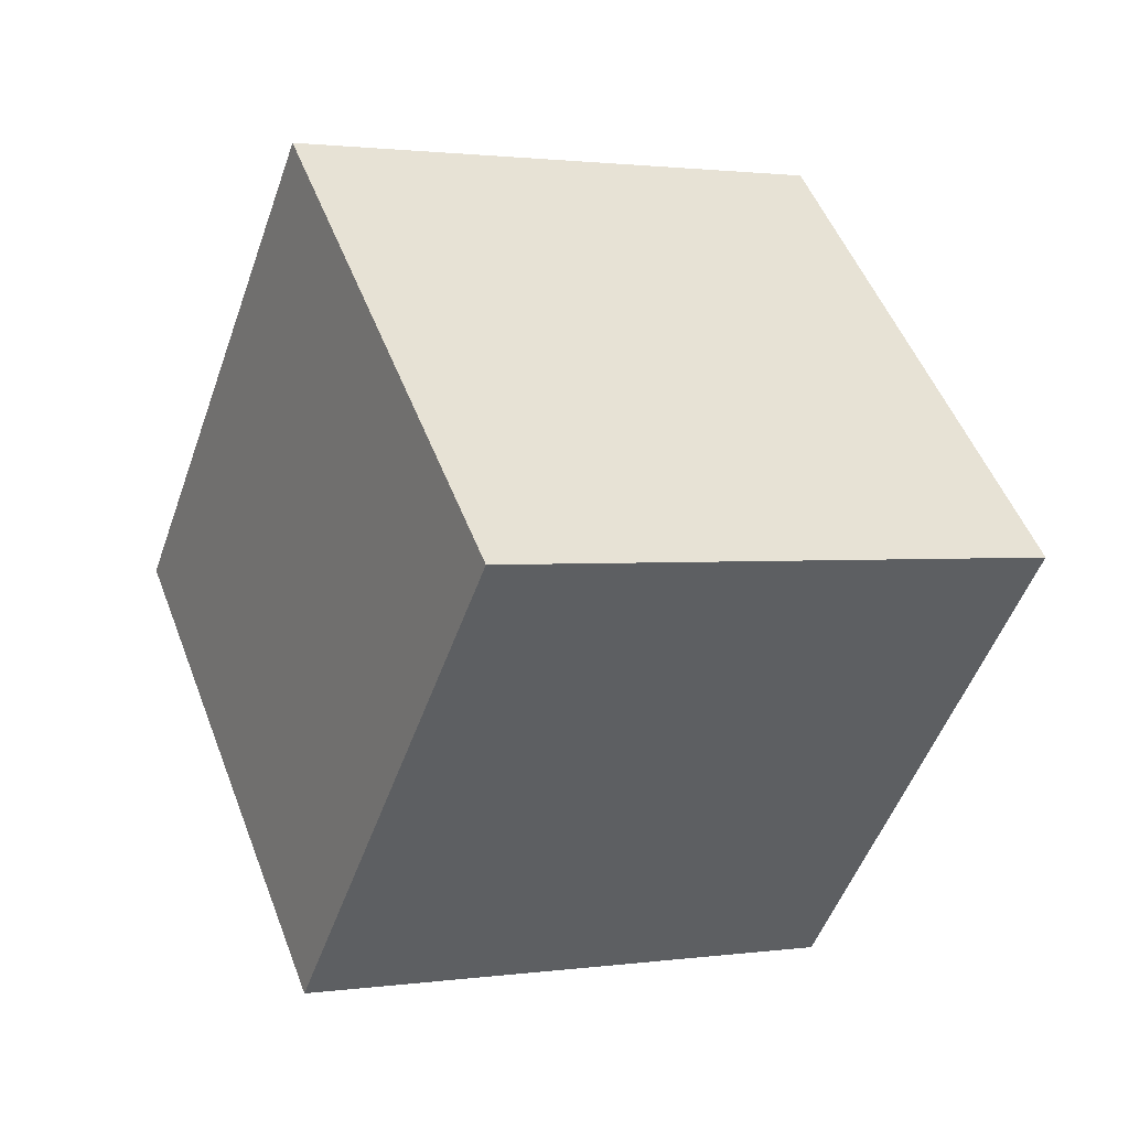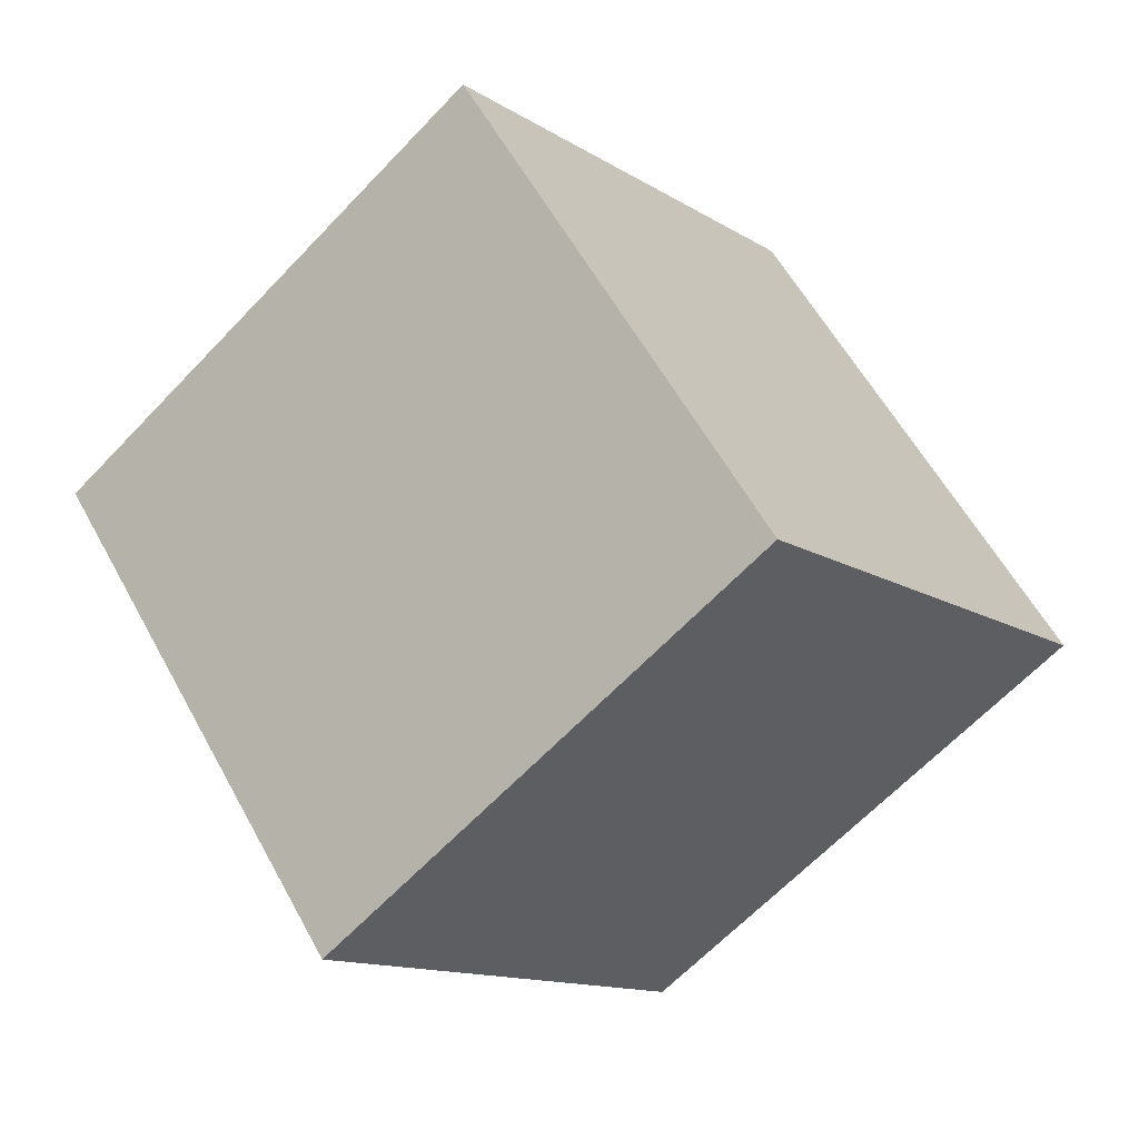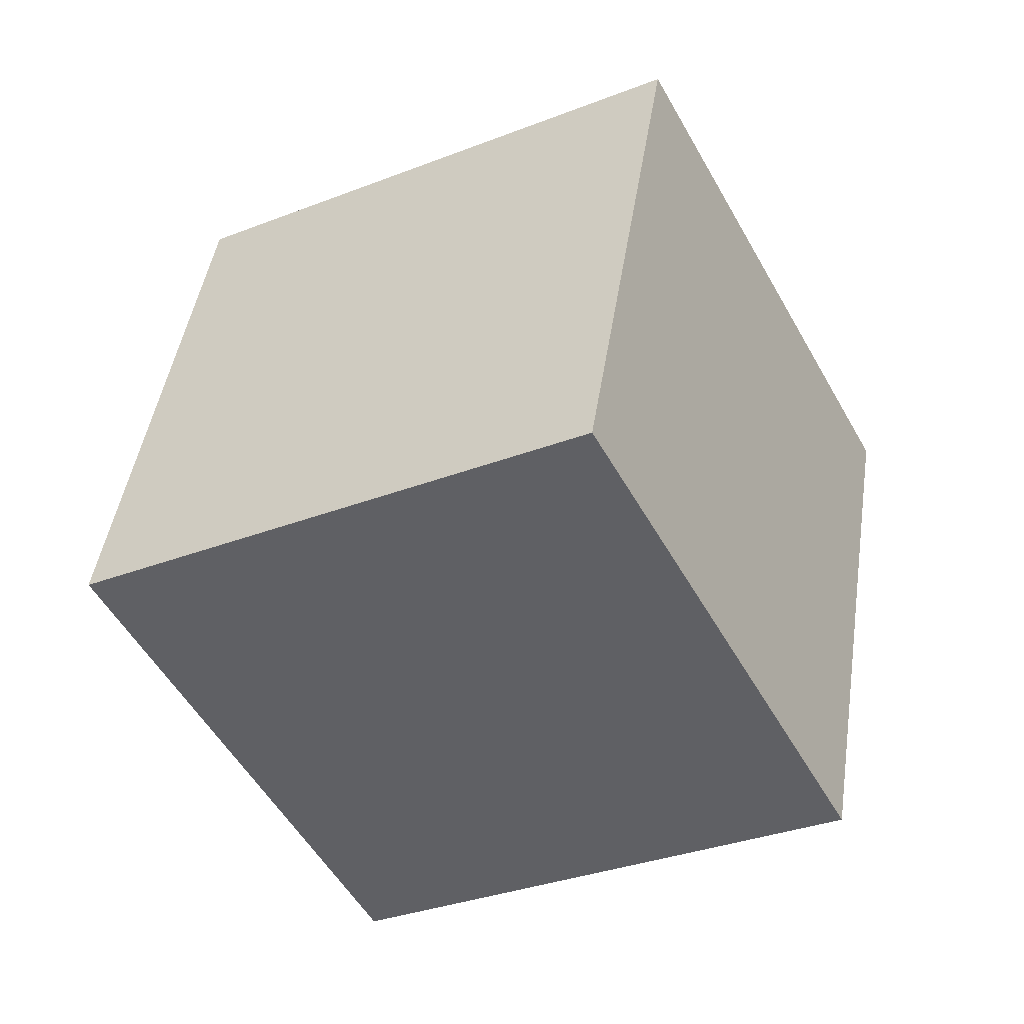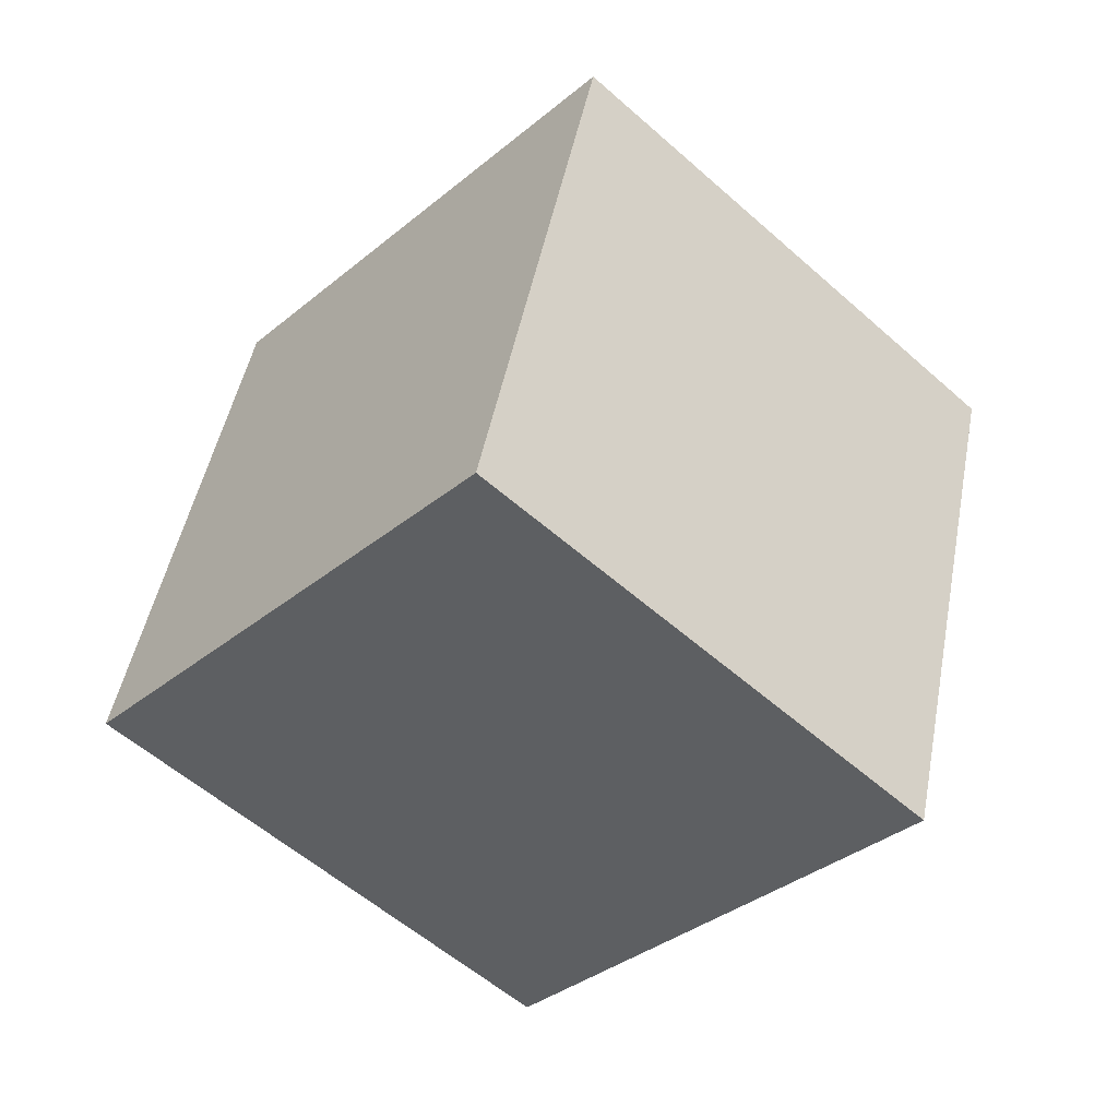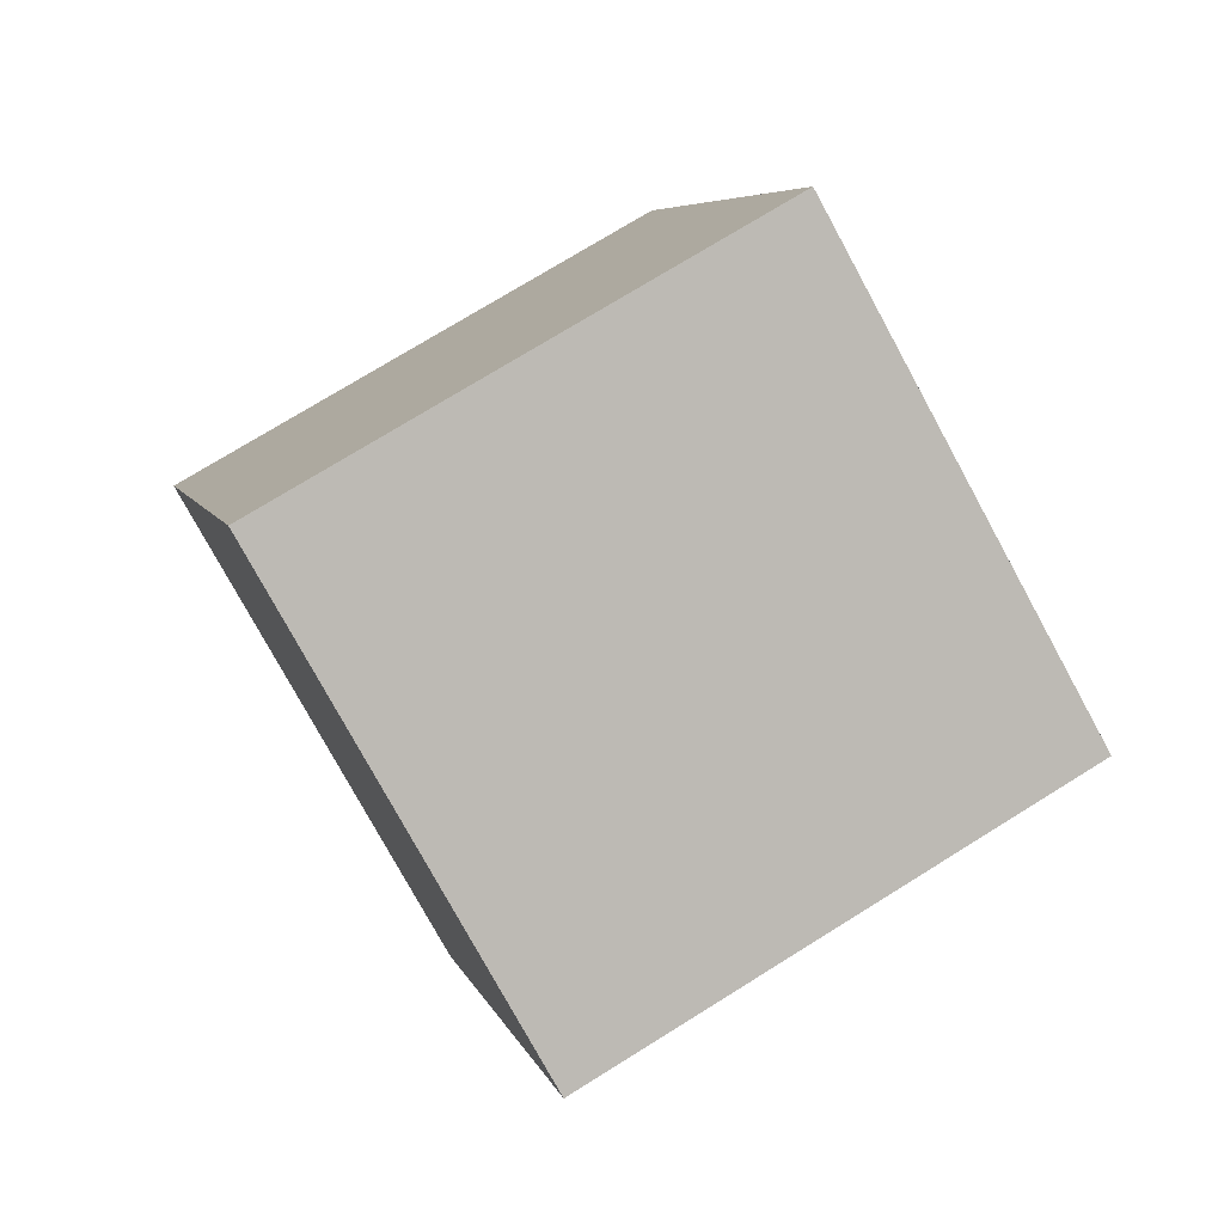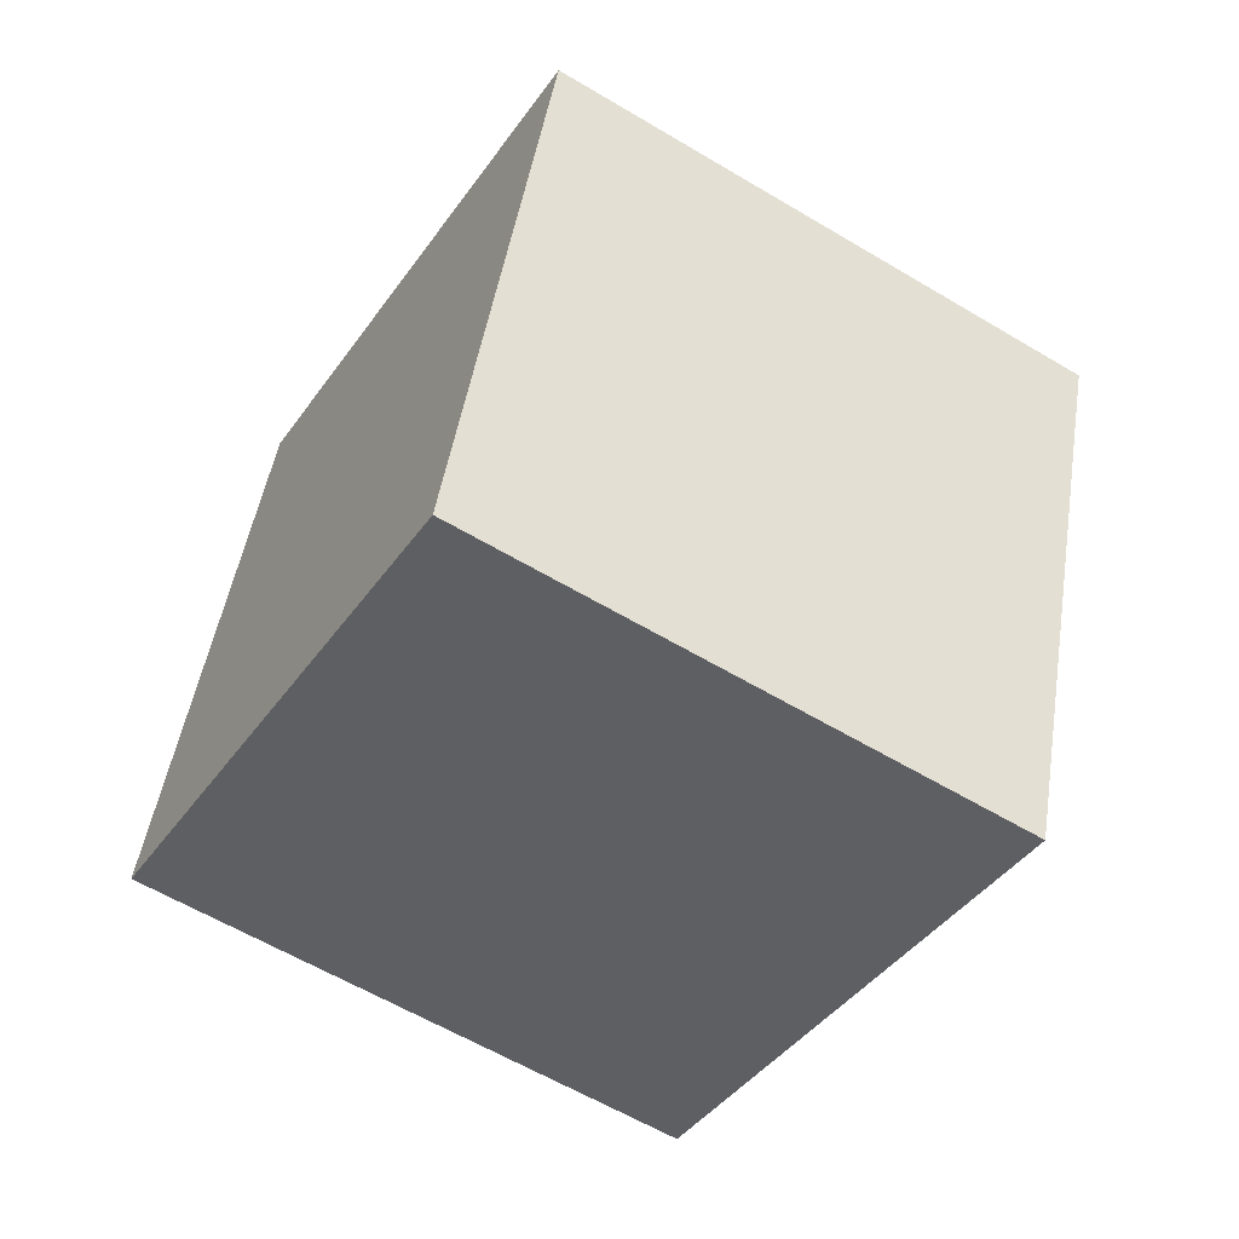
<metadata>
{"format":"obj","ext":"obj","renderer":"f3d","projection":"perspective","resolution":1024,"background":"white","views":[{"elev":16.6,"azim":-129.9,"up":"+Z"},{"elev":-20.6,"azim":21.2,"up":"+Z"},{"elev":-16.7,"azim":105.8,"up":"+Z"},{"elev":-33.0,"azim":-72.0,"up":"+Y"},{"elev":-77.4,"azim":178.0,"up":"+Y"},{"elev":53.2,"azim":175.9,"up":"+Z"}]}
</metadata>
<code>
v -12.8 -2.013 -1.731
v -4.483 -4.544 3.203
v -10.58 7.662 -0.5116
v -2.263 5.13 4.422
v -7.723 -2.093 -10.34
v 0.5989 -4.624 -5.409
v -5.503 7.581 -9.124
v 2.819 5.05 -4.19
f 2 4 1
f 5 2 1
f 1 4 3
f 3 5 1
f 2 8 4
f 6 2 5
f 6 8 2
f 4 8 3
f 7 5 3
f 3 8 7
f 7 6 5
f 8 6 7

</code>
